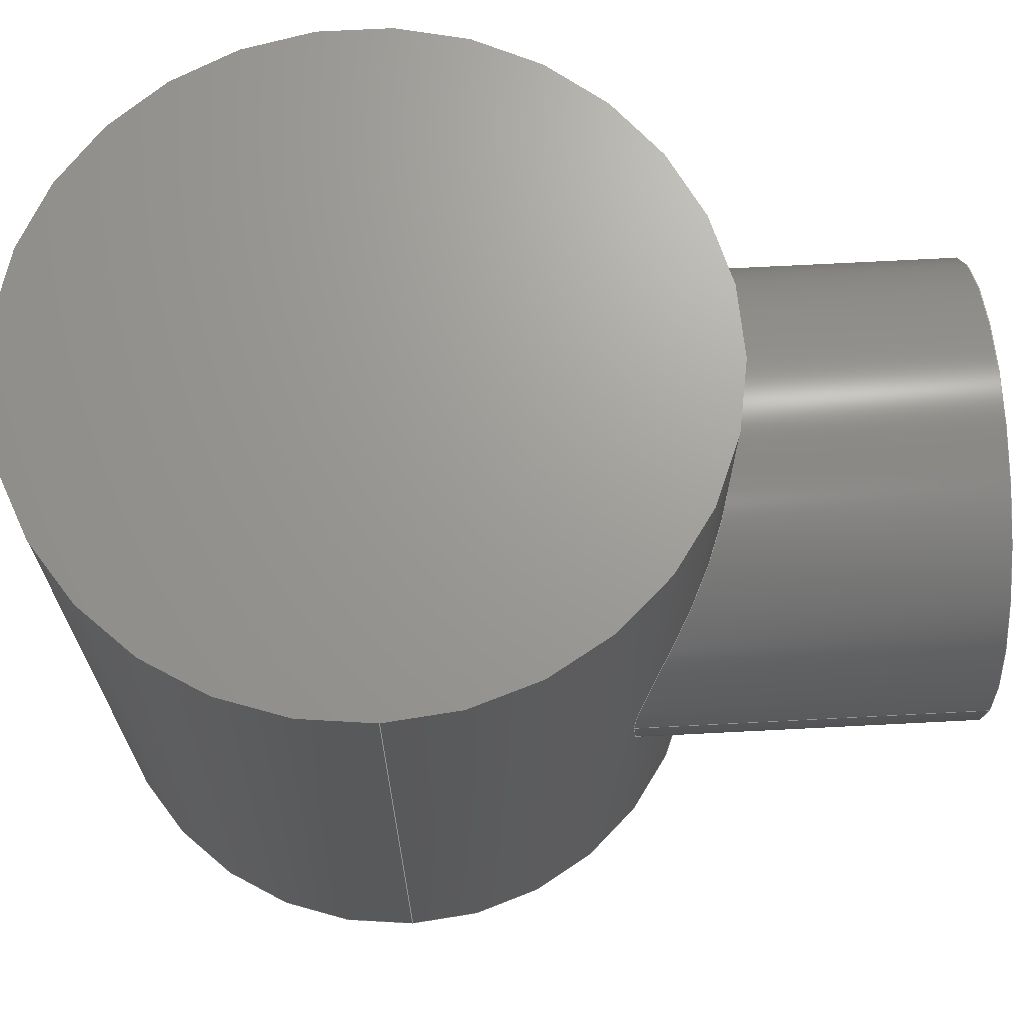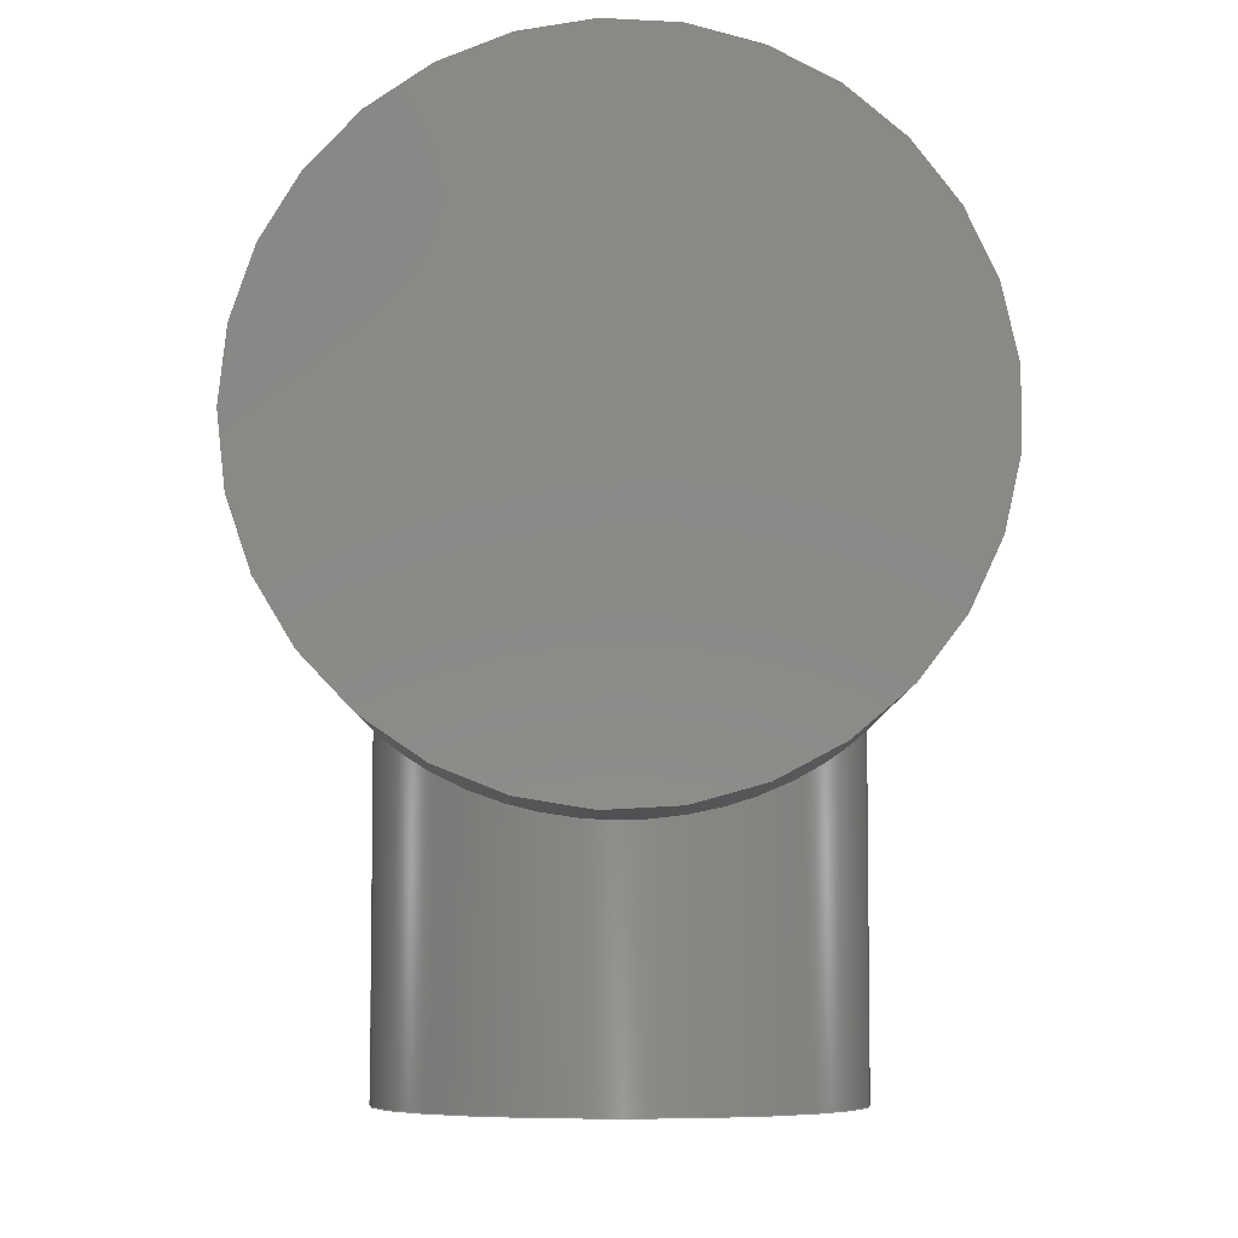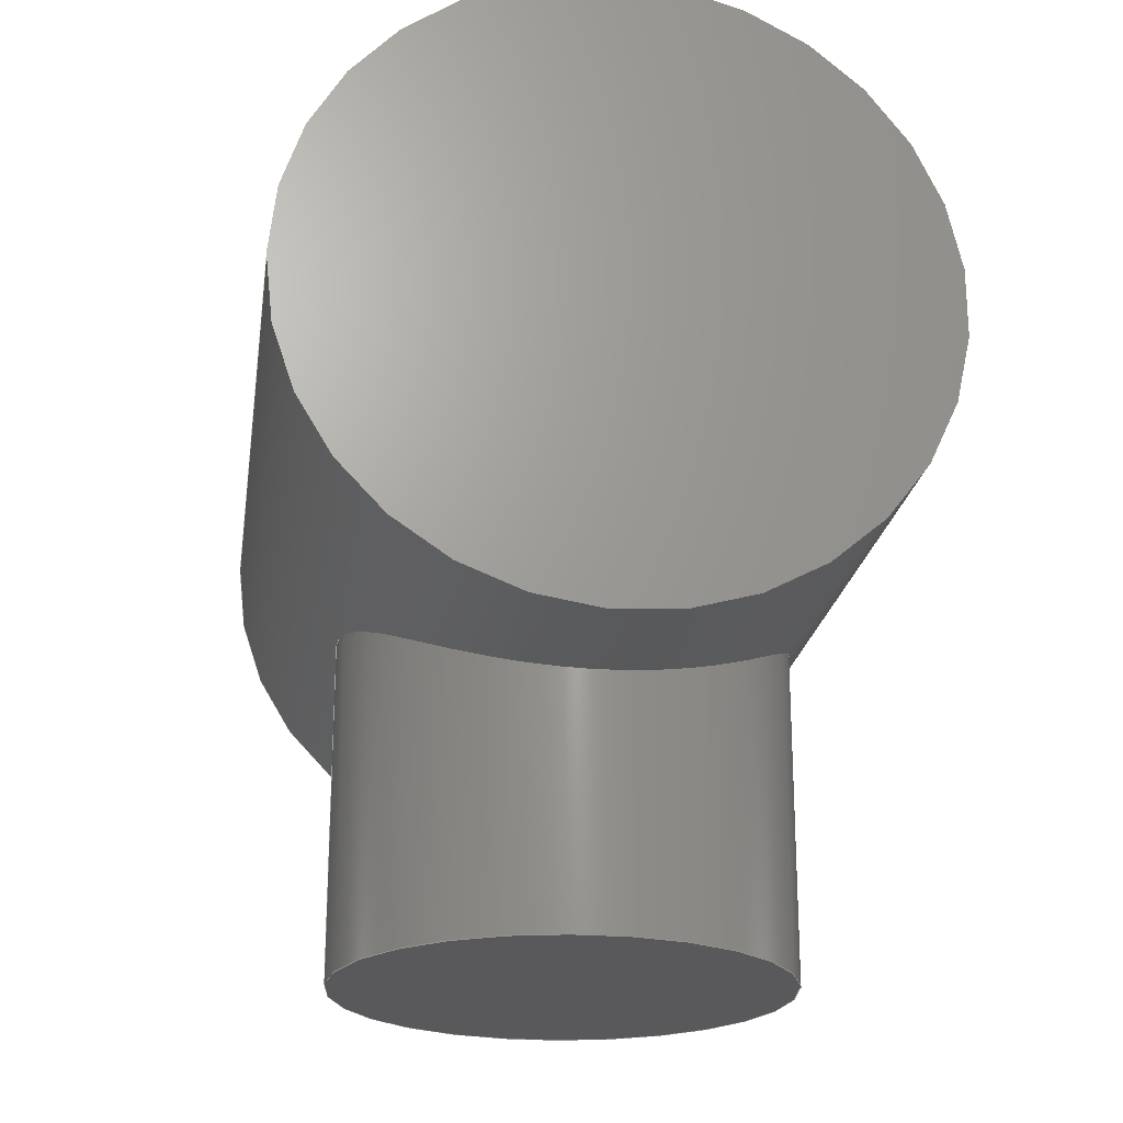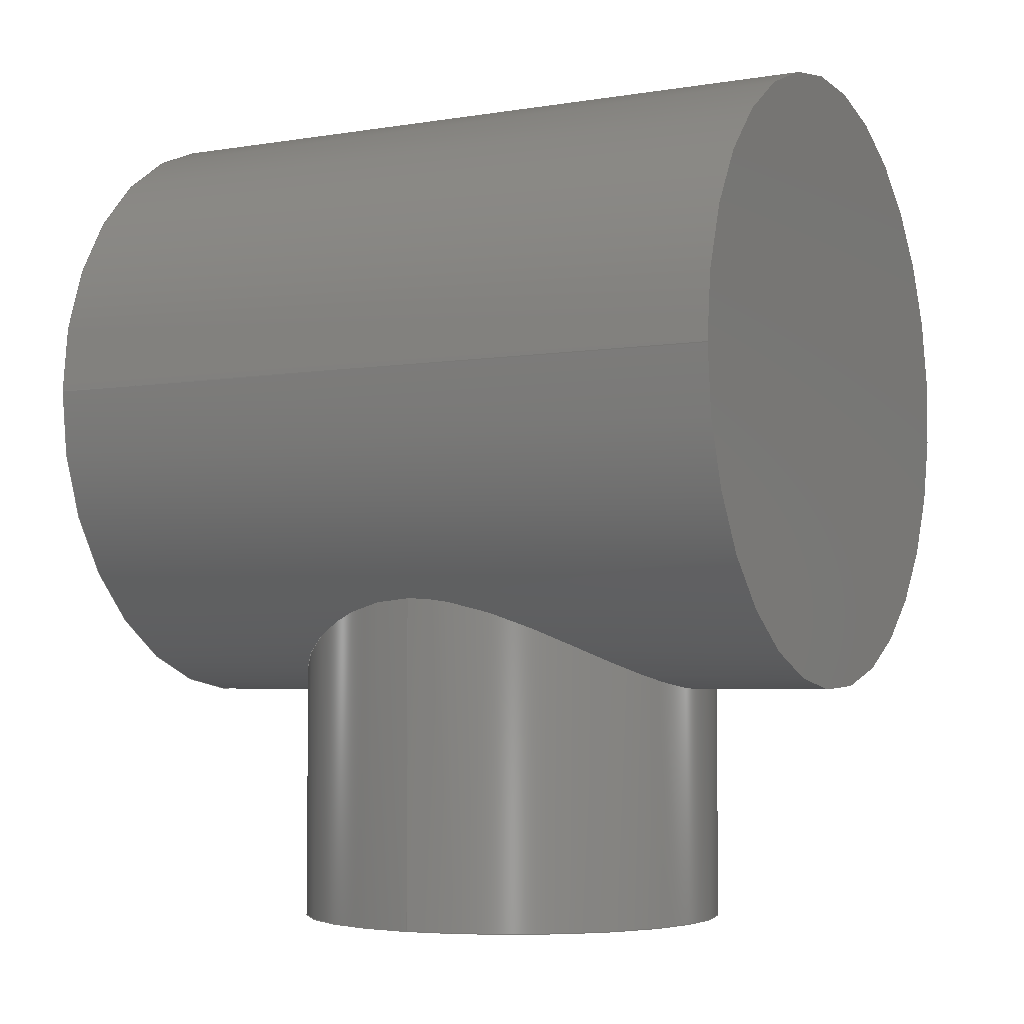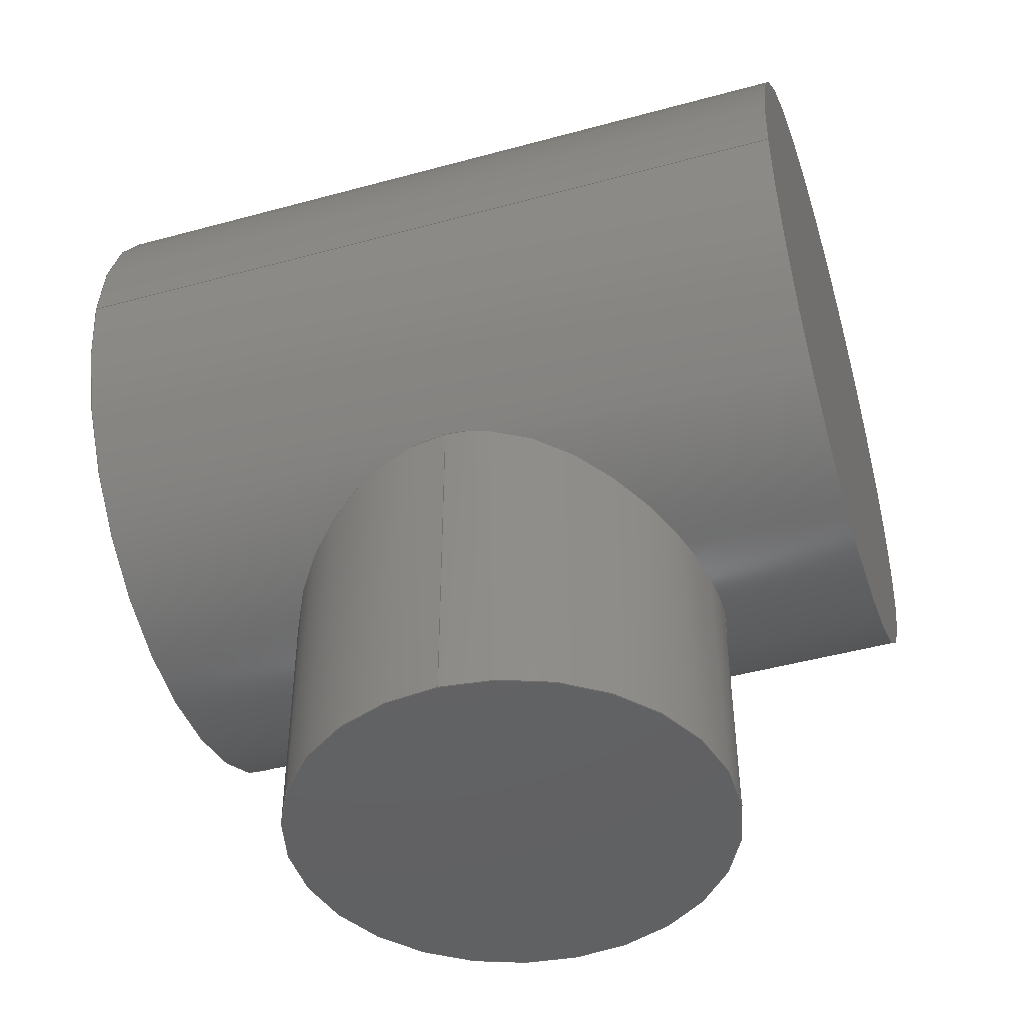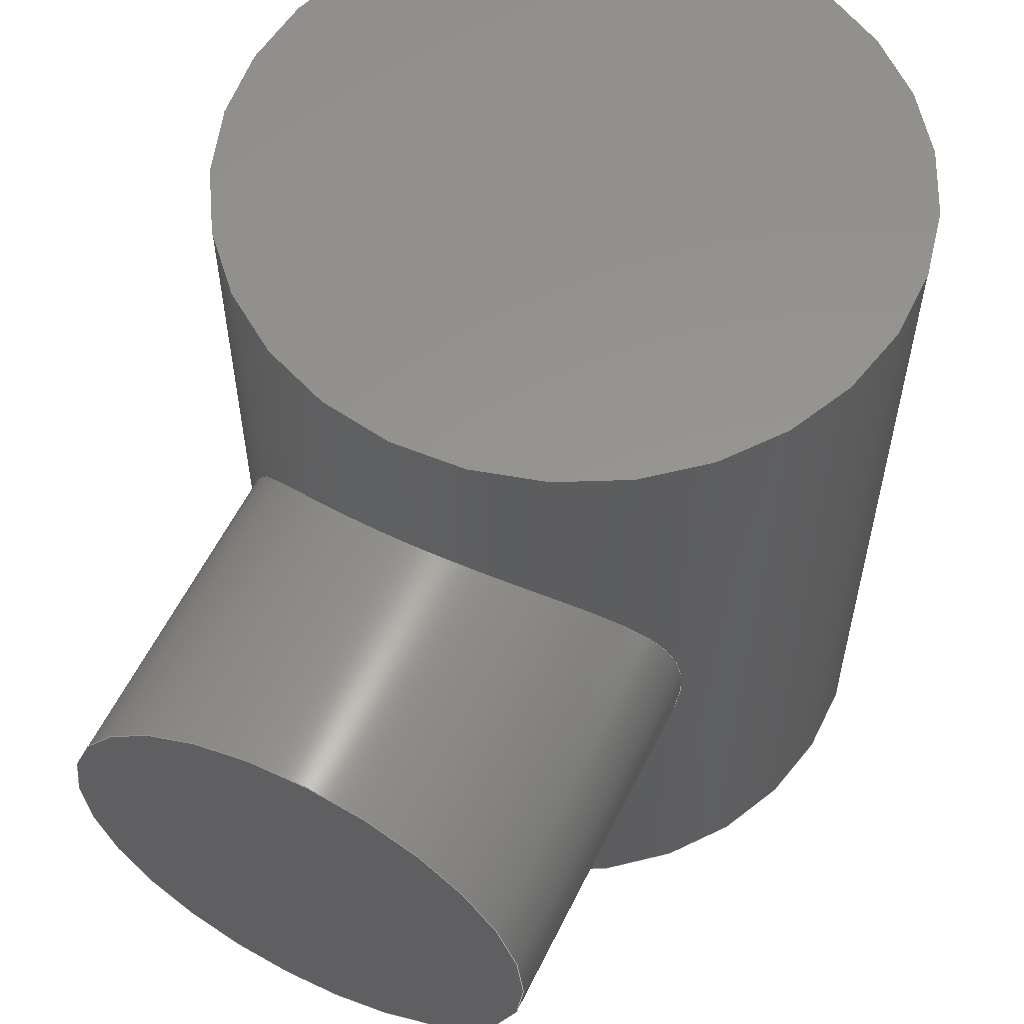
<metadata>
{"format":"step","ext":"step","renderer":"f3d","projection":"perspective","resolution":1024,"background":"white","views":[{"elev":69.0,"azim":-93.0,"up":"+Z"},{"elev":-7.1,"azim":-0.0,"up":"+Y"},{"elev":-22.3,"azim":-8.5,"up":"+Y"},{"elev":-4.3,"azim":-61.7,"up":"+Y"},{"elev":-45.1,"azim":-72.5,"up":"+Y"},{"elev":57.7,"azim":26.0,"up":"+Z"}]}
</metadata>
<code>
ISO-10303-21;
DATA;
#1=MECHANICAL_DESIGN_GEOMETRIC_PRESENTATION_REPRESENTATION('',(#4),#152);
#2=SHAPE_REPRESENTATION_RELATIONSHIP('SRR','None',#159,#3);
#3=ADVANCED_BREP_SHAPE_REPRESENTATION('',(#5),#151);
#4=STYLED_ITEM('',(#169),#5);
#5=MANIFOLD_SOLID_BREP('Body1',#58);
#6=PLANE('',#75);
#7=PLANE('',#76);
#8=PLANE('',#79);
#9=FACE_BOUND('',#17,.T.);
#10=B_SPLINE_CURVE_WITH_KNOTS('',3,(#108,#109,#110,#111,#112,#113,#114,
#115,#116,#117,#118,#119,#120,#121,#122,#123,#124,#125,#126,#127,#128,#129,
#130,#131,#132,#133,#134,#135,#136,#137,#138,#139,#140,#141),
 .UNSPECIFIED.,.T.,.F.,(4,2,2,2,2,2,2,2,2,2,2,2,2,2,2,2,4),(0,0.2388,
0.4777,0.713,0.9482,1.183,1.419,
1.658,1.896,2.135,2.374,2.609,
2.845,3.08,3.315,3.554,3.793),
 .UNSPECIFIED.);
#11=FACE_OUTER_BOUND('',#16,.T.);
#12=FACE_OUTER_BOUND('',#18,.T.);
#13=FACE_OUTER_BOUND('',#19,.T.);
#14=FACE_OUTER_BOUND('',#20,.T.);
#15=FACE_OUTER_BOUND('',#21,.T.);
#16=EDGE_LOOP('',(#39,#40,#41,#42));
#17=EDGE_LOOP('',(#43));
#18=EDGE_LOOP('',(#44));
#19=EDGE_LOOP('',(#45));
#20=EDGE_LOOP('',(#46,#47,#48,#49));
#21=EDGE_LOOP('',(#50));
#22=LINE('',#105,#24);
#23=LINE('',#146,#25);
#24=VECTOR('',#86,0.8493);
#25=VECTOR('',#95,0.6);
#26=CIRCLE('',#73,0.8493);
#27=CIRCLE('',#74,0.8493);
#28=CIRCLE('',#78,0.6);
#29=VERTEX_POINT('',#102);
#30=VERTEX_POINT('',#104);
#31=VERTEX_POINT('',#107);
#32=VERTEX_POINT('',#145);
#33=EDGE_CURVE('',#29,#29,#26,.T.);
#34=EDGE_CURVE('',#29,#30,#22,.T.);
#35=EDGE_CURVE('',#30,#30,#27,.T.);
#36=EDGE_CURVE('',#31,#31,#10,.T.);
#37=EDGE_CURVE('',#31,#32,#23,.T.);
#38=EDGE_CURVE('',#32,#32,#28,.T.);
#39=ORIENTED_EDGE('',*,*,#33,.F.);
#40=ORIENTED_EDGE('',*,*,#34,.T.);
#41=ORIENTED_EDGE('',*,*,#35,.F.);
#42=ORIENTED_EDGE('',*,*,#34,.F.);
#43=ORIENTED_EDGE('',*,*,#36,.F.);
#44=ORIENTED_EDGE('',*,*,#35,.T.);
#45=ORIENTED_EDGE('',*,*,#33,.T.);
#46=ORIENTED_EDGE('',*,*,#36,.T.);
#47=ORIENTED_EDGE('',*,*,#37,.T.);
#48=ORIENTED_EDGE('',*,*,#38,.T.);
#49=ORIENTED_EDGE('',*,*,#37,.F.);
#50=ORIENTED_EDGE('',*,*,#38,.F.);
#51=CYLINDRICAL_SURFACE('',#72,0.8493);
#52=CYLINDRICAL_SURFACE('',#77,0.6);
#53=ADVANCED_FACE('',(#11,#9),#51,.T.);
#54=ADVANCED_FACE('',(#12),#6,.F.);
#55=ADVANCED_FACE('',(#13),#7,.T.);
#56=ADVANCED_FACE('',(#14),#52,.T.);
#57=ADVANCED_FACE('',(#15),#8,.F.);
#58=CLOSED_SHELL('',(#53,#54,#55,#56,#57));
#59=DERIVED_UNIT_ELEMENT(#61,1);
#60=DERIVED_UNIT_ELEMENT(#154,3);
#61=(
MASS_UNIT()
NAMED_UNIT(*)
SI_UNIT(.KILO.,.GRAM.)
);
#62=DERIVED_UNIT((#59,#60));
#63=MEASURE_REPRESENTATION_ITEM('density measure',
POSITIVE_RATIO_MEASURE(7850),#62);
#64=PROPERTY_DEFINITION_REPRESENTATION(#69,#66);
#65=PROPERTY_DEFINITION_REPRESENTATION(#70,#67);
#66=REPRESENTATION('material name',(#68),#151);
#67=REPRESENTATION('density',(#63),#151);
#68=DESCRIPTIVE_REPRESENTATION_ITEM('Steel','Steel');
#69=PROPERTY_DEFINITION('material property','material name',#161);
#70=PROPERTY_DEFINITION('material property','density of part',#161);
#71=AXIS2_PLACEMENT_3D('placement',#100,#80,#81);
#72=AXIS2_PLACEMENT_3D('',#101,#82,#83);
#73=AXIS2_PLACEMENT_3D('',#103,#84,#85);
#74=AXIS2_PLACEMENT_3D('',#106,#87,#88);
#75=AXIS2_PLACEMENT_3D('',#142,#89,#90);
#76=AXIS2_PLACEMENT_3D('',#143,#91,#92);
#77=AXIS2_PLACEMENT_3D('',#144,#93,#94);
#78=AXIS2_PLACEMENT_3D('',#147,#96,#97);
#79=AXIS2_PLACEMENT_3D('',#148,#98,#99);
#80=DIRECTION('axis',(0,0,1));
#81=DIRECTION('refdir',(1,0,0));
#82=DIRECTION('center_axis',(0,0,1));
#83=DIRECTION('ref_axis',(1,0,0));
#84=DIRECTION('center_axis',(0,0,1));
#85=DIRECTION('ref_axis',(1,0,0));
#86=DIRECTION('',(0,0,-1));
#87=DIRECTION('center_axis',(0,0,-1));
#88=DIRECTION('ref_axis',(1,0,0));
#89=DIRECTION('center_axis',(0,0,1));
#90=DIRECTION('ref_axis',(1,0,0));
#91=DIRECTION('center_axis',(0,0,1));
#92=DIRECTION('ref_axis',(1,0,0));
#93=DIRECTION('center_axis',(0,1,0));
#94=DIRECTION('ref_axis',(1,0,0));
#95=DIRECTION('',(0,-1,0));
#96=DIRECTION('center_axis',(0,1,0));
#97=DIRECTION('ref_axis',(1,0,0));
#98=DIRECTION('center_axis',(0,1,0));
#99=DIRECTION('ref_axis',(1,0,0));
#100=CARTESIAN_POINT('',(0,0,0));
#101=CARTESIAN_POINT('Origin',(0,1.5,0));
#102=CARTESIAN_POINT('',(-0.8493,1.5,1));
#103=CARTESIAN_POINT('Origin',(0,1.5,1));
#104=CARTESIAN_POINT('',(-0.8493,1.5,-1));
#105=CARTESIAN_POINT('',(-0.8493,1.5,0));
#106=CARTESIAN_POINT('Origin',(0,1.5,-1));
#107=CARTESIAN_POINT('',(-0.6,0.8989,-6.939e-18));
#108=CARTESIAN_POINT('Ctrl Pts',(-0.6,0.8989,-6.939e-18));
#109=CARTESIAN_POINT('Ctrl Pts',(-0.6,0.8989,-0.07962));
#110=CARTESIAN_POINT('Ctrl Pts',(-0.5835,0.8815,-0.1607));
#111=CARTESIAN_POINT('Ctrl Pts',(-0.5217,0.8286,-0.3067));
#112=CARTESIAN_POINT('Ctrl Pts',(-0.4764,0.7943,-0.3721));
#113=CARTESIAN_POINT('Ctrl Pts',(-0.3729,0.7346,-0.4756));
#114=CARTESIAN_POINT('Ctrl Pts',(-0.3074,0.7046,-0.5215));
#115=CARTESIAN_POINT('Ctrl Pts',(-0.1602,0.6624,-0.5837));
#116=CARTESIAN_POINT('Ctrl Pts',(-0.07842,0.6507,-0.6));
#117=CARTESIAN_POINT('Ctrl Pts',(0.07842,0.6507,-0.6));
#118=CARTESIAN_POINT('Ctrl Pts',(0.1602,0.6624,-0.5837));
#119=CARTESIAN_POINT('Ctrl Pts',(0.3074,0.7046,-0.5215));
#120=CARTESIAN_POINT('Ctrl Pts',(0.3729,0.7346,-0.4756));
#121=CARTESIAN_POINT('Ctrl Pts',(0.4764,0.7943,-0.3721));
#122=CARTESIAN_POINT('Ctrl Pts',(0.5217,0.8286,-0.3067));
#123=CARTESIAN_POINT('Ctrl Pts',(0.5835,0.8815,-0.1607));
#124=CARTESIAN_POINT('Ctrl Pts',(0.6,0.8989,-0.07962));
#125=CARTESIAN_POINT('Ctrl Pts',(0.6,0.8989,0.07962));
#126=CARTESIAN_POINT('Ctrl Pts',(0.5835,0.8815,0.1607));
#127=CARTESIAN_POINT('Ctrl Pts',(0.5217,0.8286,0.3067));
#128=CARTESIAN_POINT('Ctrl Pts',(0.4764,0.7943,0.3721));
#129=CARTESIAN_POINT('Ctrl Pts',(0.3729,0.7346,0.4756));
#130=CARTESIAN_POINT('Ctrl Pts',(0.3074,0.7046,0.5215));
#131=CARTESIAN_POINT('Ctrl Pts',(0.1602,0.6624,0.5837));
#132=CARTESIAN_POINT('Ctrl Pts',(0.07842,0.6507,0.6));
#133=CARTESIAN_POINT('Ctrl Pts',(-0.07842,0.6507,
0.6));
#134=CARTESIAN_POINT('Ctrl Pts',(-0.1602,0.6624,0.5837));
#135=CARTESIAN_POINT('Ctrl Pts',(-0.3074,0.7046,0.5215));
#136=CARTESIAN_POINT('Ctrl Pts',(-0.3729,0.7346,0.4756));
#137=CARTESIAN_POINT('Ctrl Pts',(-0.4764,0.7943,0.3721));
#138=CARTESIAN_POINT('Ctrl Pts',(-0.5217,0.8286,0.3067));
#139=CARTESIAN_POINT('Ctrl Pts',(-0.5835,0.8815,0.1607));
#140=CARTESIAN_POINT('Ctrl Pts',(-0.6,0.8989,0.07962));
#141=CARTESIAN_POINT('Ctrl Pts',(-0.6,0.8989,-1.874e-16));
#142=CARTESIAN_POINT('Origin',(0,1.5,-1));
#143=CARTESIAN_POINT('Origin',(0,1.5,1));
#144=CARTESIAN_POINT('Origin',(0,0,0));
#145=CARTESIAN_POINT('',(-0.6,0,7.348e-17));
#146=CARTESIAN_POINT('',(-0.6,0,7.348e-17));
#147=CARTESIAN_POINT('Origin',(0,0,0));
#148=CARTESIAN_POINT('Origin',(0,0,0));
#149=UNCERTAINTY_MEASURE_WITH_UNIT(LENGTH_MEASURE(0.001),#153,
'DISTANCE_ACCURACY_VALUE',
'Maximum model space distance between geometric entities at asserted c
onnectivities');
#150=UNCERTAINTY_MEASURE_WITH_UNIT(LENGTH_MEASURE(0.001),#153,
'DISTANCE_ACCURACY_VALUE',
'Maximum model space distance between geometric entities at asserted c
onnectivities');
#151=(
GEOMETRIC_REPRESENTATION_CONTEXT(3)
GLOBAL_UNCERTAINTY_ASSIGNED_CONTEXT((#149))
GLOBAL_UNIT_ASSIGNED_CONTEXT((#153,#155,#156))
REPRESENTATION_CONTEXT('','3D')
);
#152=(
GEOMETRIC_REPRESENTATION_CONTEXT(3)
GLOBAL_UNCERTAINTY_ASSIGNED_CONTEXT((#150))
GLOBAL_UNIT_ASSIGNED_CONTEXT((#153,#155,#156))
REPRESENTATION_CONTEXT('','3D')
);
#153=(
LENGTH_UNIT()
NAMED_UNIT(*)
SI_UNIT(.CENTI.,.METRE.)
);
#154=(
LENGTH_UNIT()
NAMED_UNIT(*)
SI_UNIT($,.METRE.)
);
#155=(
NAMED_UNIT(*)
PLANE_ANGLE_UNIT()
SI_UNIT($,.RADIAN.)
);
#156=(
NAMED_UNIT(*)
SI_UNIT($,.STERADIAN.)
SOLID_ANGLE_UNIT()
);
#157=SHAPE_DEFINITION_REPRESENTATION(#158,#159);
#158=PRODUCT_DEFINITION_SHAPE('',$,#161);
#159=SHAPE_REPRESENTATION('',(#71),#151);
#160=PRODUCT_DEFINITION_CONTEXT('part definition',#165,'design');
#161=PRODUCT_DEFINITION('plug','plug v4',#162,#160);
#162=PRODUCT_DEFINITION_FORMATION('',$,#167);
#163=PRODUCT_RELATED_PRODUCT_CATEGORY('plug v4','plug v4',(#167));
#164=APPLICATION_PROTOCOL_DEFINITION('international standard',
'automotive_design',2009,#165);
#165=APPLICATION_CONTEXT(
'Core Data for Automotive Mechanical Design Process');
#166=PRODUCT_CONTEXT('part definition',#165,'mechanical');
#167=PRODUCT('plug','plug v4',$,(#166));
#168=PRESENTATION_STYLE_ASSIGNMENT((#170));
#169=PRESENTATION_STYLE_ASSIGNMENT((#171));
#170=SURFACE_STYLE_USAGE(.BOTH.,#172);
#171=SURFACE_STYLE_USAGE(.BOTH.,#173);
#172=SURFACE_SIDE_STYLE('',(#174));
#173=SURFACE_SIDE_STYLE('',(#175));
#174=SURFACE_STYLE_FILL_AREA(#176);
#175=SURFACE_STYLE_FILL_AREA(#177);
#176=FILL_AREA_STYLE('Steel - Satin',(#178));
#177=FILL_AREA_STYLE('Paint - Metal Flake (Red)',(#179));
#178=FILL_AREA_STYLE_COLOUR('Steel - Satin',#180);
#179=FILL_AREA_STYLE_COLOUR('Paint - Metal Flake (Red)',#181);
#180=COLOUR_RGB('Steel - Satin',0.6275,0.6275,0.6275);
#181=COLOUR_RGB('Paint - Metal Flake (Red)',0.7686,0.2078,
0.1529);
ENDSEC;
END-ISO-10303-21;

</code>
